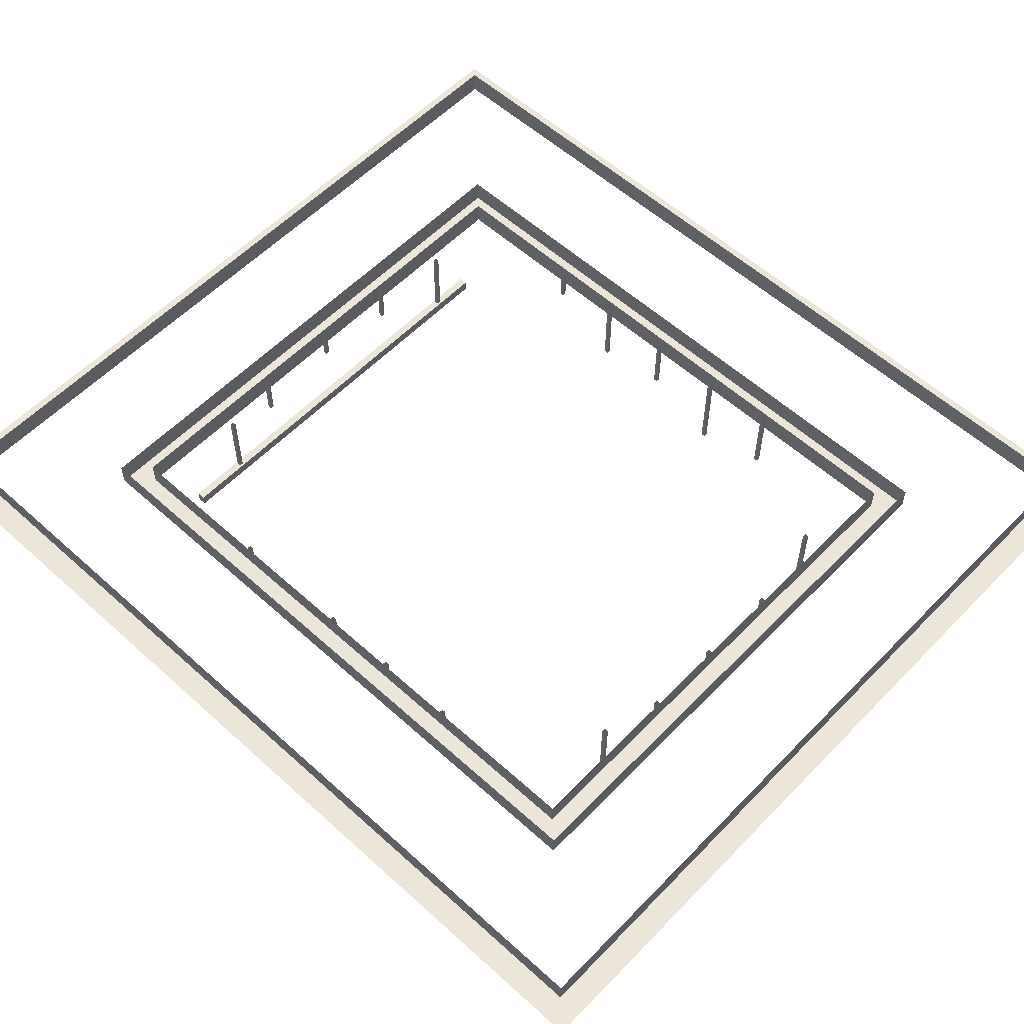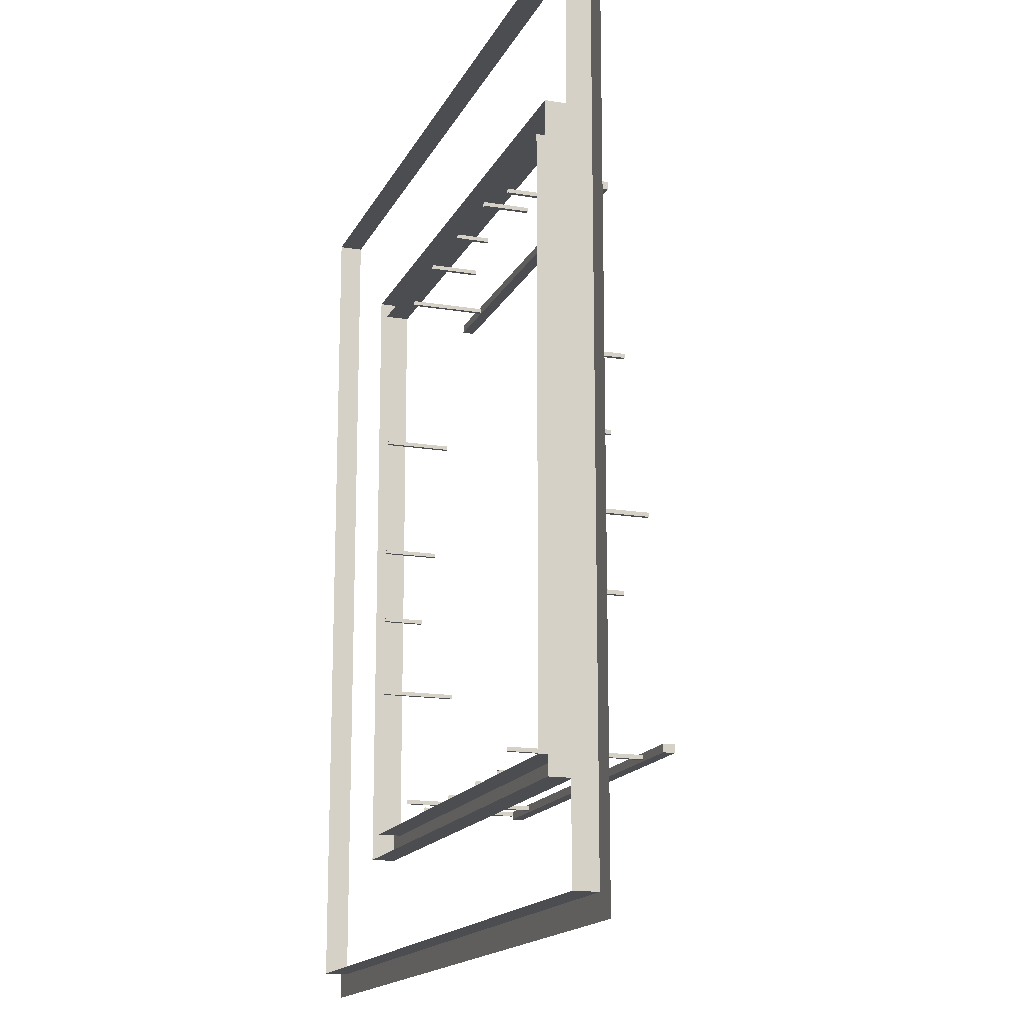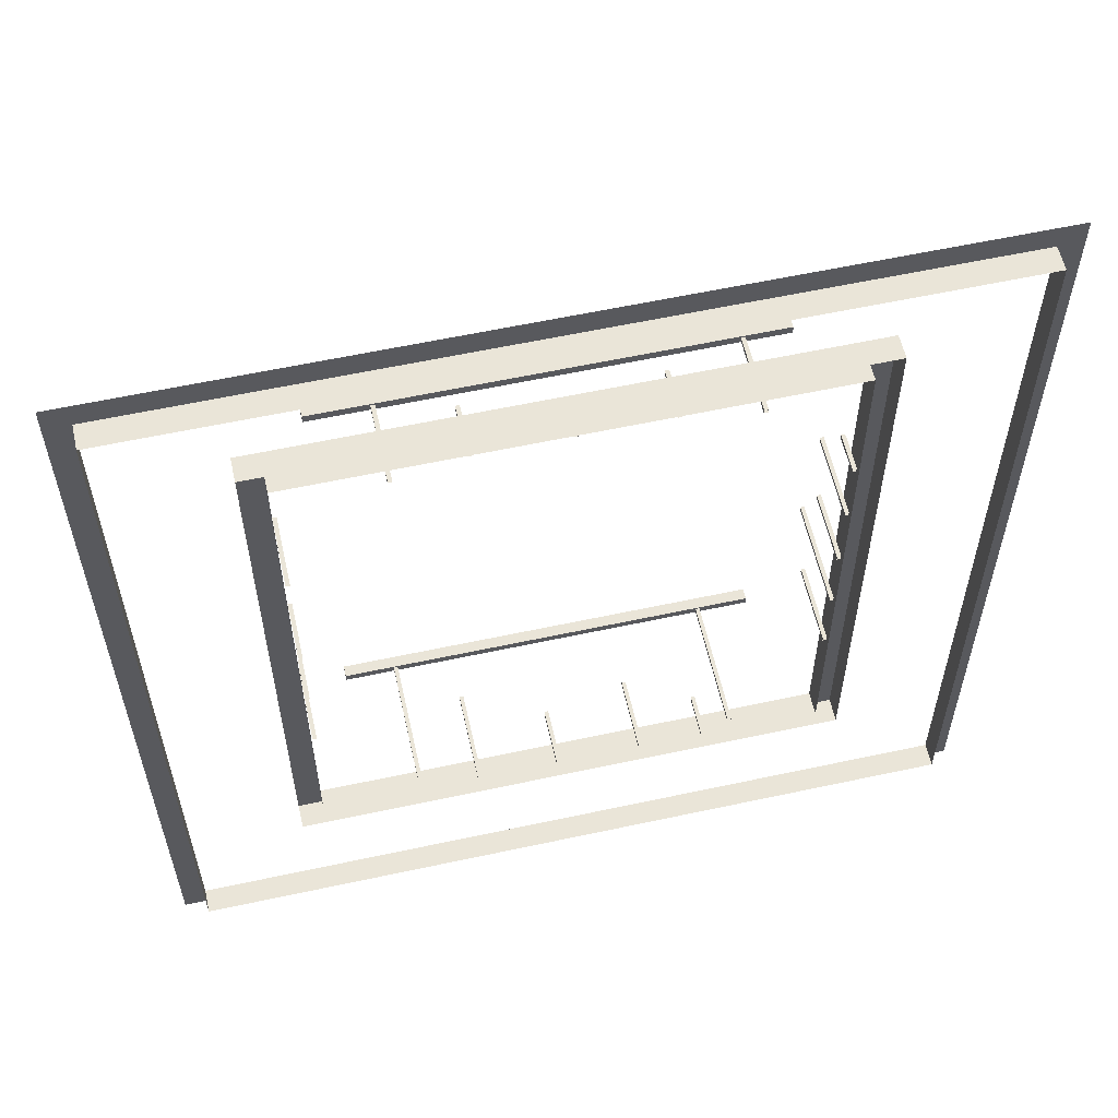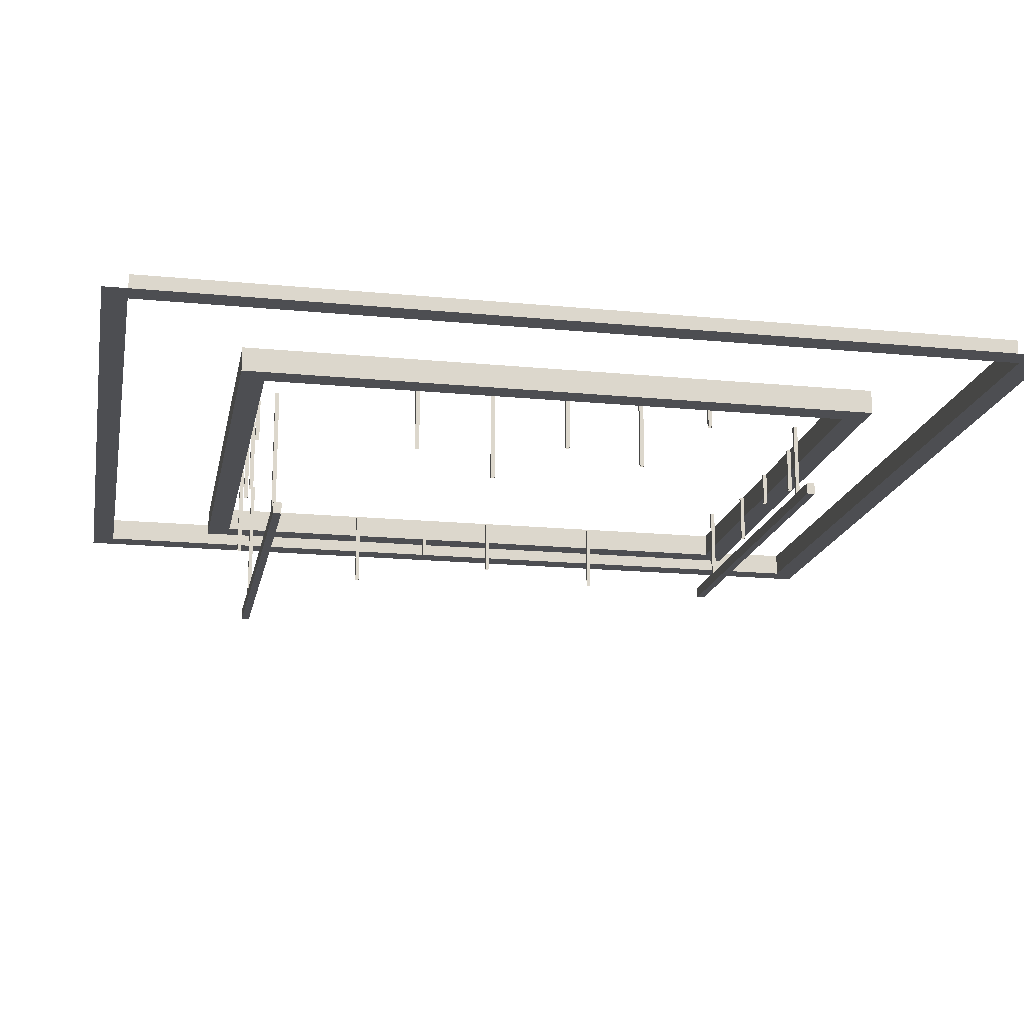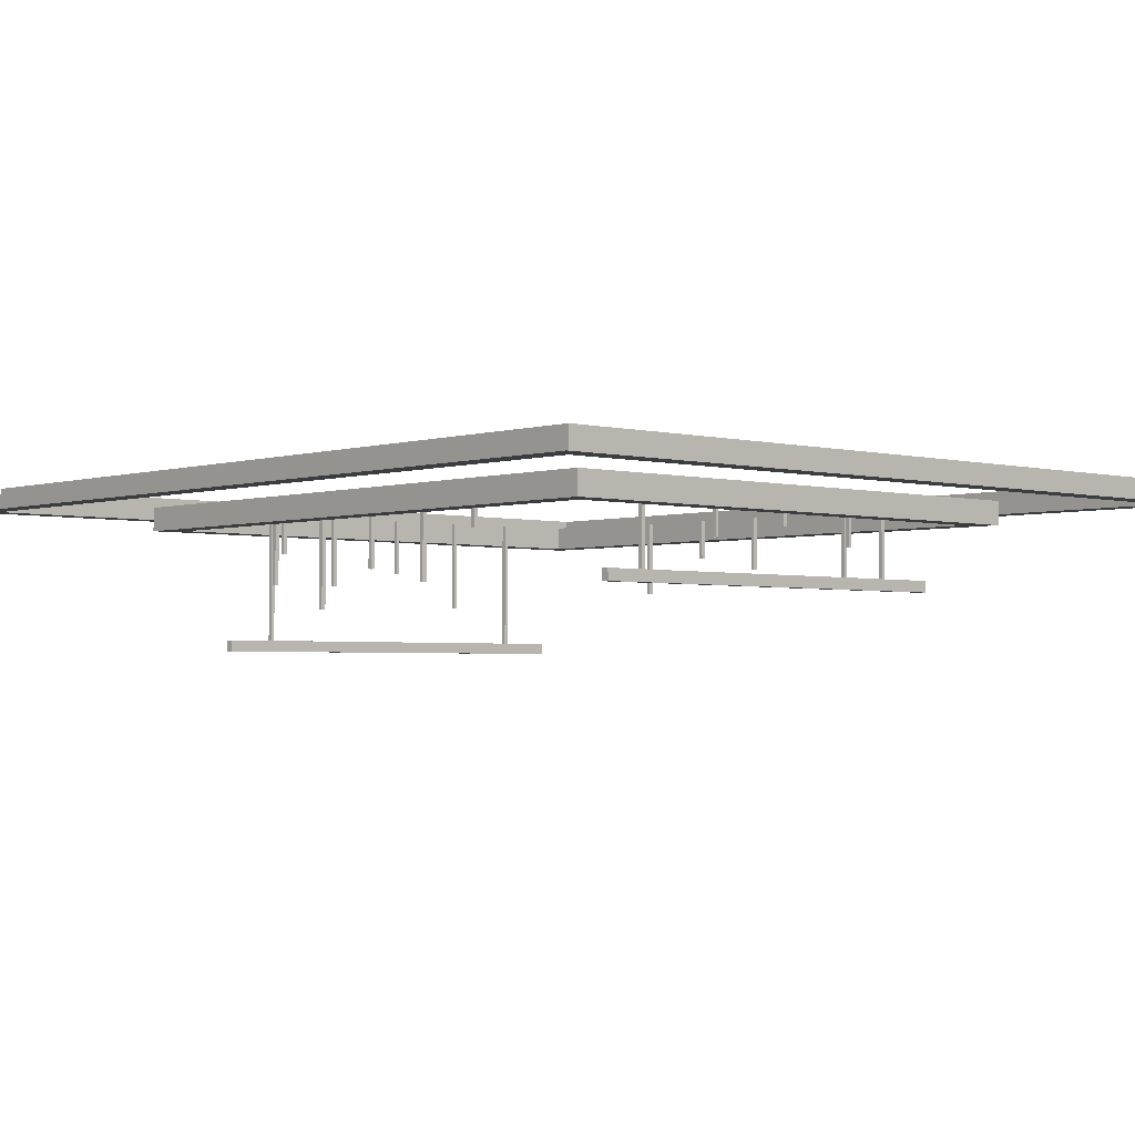
<metadata>
{"format":"obj","ext":"obj","renderer":"f3d","projection":"perspective","resolution":1024,"background":"white","views":[{"elev":57.1,"azim":133.3,"up":"+Y"},{"elev":-16.1,"azim":-108.9,"up":"+Z"},{"elev":58.7,"azim":167.4,"up":"+Z"},{"elev":-17.2,"azim":-100.9,"up":"+Y"},{"elev":-2.6,"azim":-42.3,"up":"+Y"}]}
</metadata>
<code>
g Karkas1
v -35 36.3 -40
v -35 36.3 40
v -32 36.3 37
v -32 36.3 -37
v -35 36.3 40
v 35 36.3 40
v 32 36.3 37
v -32 36.3 37
v 35 36.3 40
v 35 36.3 -40
v 32 36.3 -37
v 32 36.3 37
v 35 36.3 -40
v -35 36.3 -40
v -32 36.3 -37
v 32 36.3 -37
v 32 36.3 -37
v -32 36.3 -37
v -32 39.3 -37
v 32 39.3 -37
v 35 36.3 -40
v 35 39.3 -40
v -35 39.3 -40
v -35 36.3 -40
v 32 36.3 -37
v 32 39.3 -37
v 32 39.3 37
v 32 36.3 37
v 35 36.3 40
v 35 39.3 40
v 35 39.3 -40
v 35 36.3 -40
v 32 36.3 37
v 32 39.3 37
v -32 39.3 37
v -32 36.3 37
v 35 39.3 40
v 35 36.3 40
v -35 36.3 40
v -35 39.3 40
v -32 36.3 37
v -32 39.3 37
v -32 39.3 -37
v -32 36.3 -37
v -35 36.3 -40
v -35 39.3 -40
v -35 39.3 40
v -35 36.3 40
v 27 28 35
v 27 29.42 35
v 27 29.42 34
v 27 28 34
v -26 28 35
v 27 28 35
v 27 28 34
v -26 28 34
v 27 28 34
v 27 29.42 34
v -26 29.42 34
v -26 28 34
v -26 28 35
v -26 29.42 35
v 27 29.42 35
v 27 28 35
v -26 29.42 35
v -26 29.42 34
v 27 29.42 34
v 27 29.42 35
v -26 28 35
v -26 28 34
v -26 29.42 34
v -26 29.42 35
v 26 21 -34
v 26 22.42 -34
v 26 22.42 -35
v 26 21 -35
v -27 21 -34
v 26 21 -34
v 26 21 -35
v -27 21 -35
v 26 21 -35
v 26 22.42 -35
v -27 22.42 -35
v -27 21 -35
v -27 21 -34
v -27 22.42 -34
v 26 22.42 -34
v 26 21 -34
v -27 22.42 -34
v -27 22.42 -35
v 26 22.42 -35
v 26 22.42 -34
v -27 21 -34
v -27 21 -35
v -27 22.42 -35
v -27 22.42 -34
v -20.75 38.97 -34.25
v -20.75 22.42 -34.25
v -20.75 22.42 -34.75
v -20.75 38.97 -34.75
v -20.25 38.97 -34.25
v -20.25 22.42 -34.25
v -20.75 22.42 -34.25
v -20.75 38.97 -34.25
v -20.25 38.97 -34.75
v -20.25 22.42 -34.75
v -20.25 22.42 -34.25
v -20.25 38.97 -34.25
v -20.75 38.97 -34.75
v -20.75 22.42 -34.75
v -20.25 22.42 -34.75
v -20.25 38.97 -34.75
v 19.25 38.97 34.75
v 19.25 29.42 34.75
v 19.25 29.42 34.25
v 19.25 38.97 34.25
v 19.75 38.97 34.75
v 19.75 29.42 34.75
v 19.25 29.42 34.75
v 19.25 38.97 34.75
v 19.75 38.97 34.25
v 19.75 29.42 34.25
v 19.75 29.42 34.75
v 19.75 38.97 34.75
v 19.25 38.97 34.25
v 19.25 29.42 34.25
v 19.75 29.42 34.25
v 19.75 38.97 34.25
v -20.75 38.97 34.75
v -20.75 29.42 34.75
v -20.75 29.42 34.25
v -20.75 38.97 34.25
v -20.25 38.97 34.75
v -20.25 29.42 34.75
v -20.75 29.42 34.75
v -20.75 38.97 34.75
v -20.25 38.97 34.25
v -20.25 29.42 34.25
v -20.25 29.42 34.75
v -20.25 38.97 34.75
v -20.75 38.97 34.25
v -20.75 29.42 34.25
v -20.25 29.42 34.25
v -20.25 38.97 34.25
v 19.25 38.97 -34.25
v 19.25 22.42 -34.25
v 19.25 22.42 -34.75
v 19.25 38.97 -34.75
v 19.75 38.97 -34.25
v 19.75 22.42 -34.25
v 19.25 22.42 -34.25
v 19.25 38.97 -34.25
v 19.75 38.97 -34.75
v 19.75 22.42 -34.75
v 19.75 22.42 -34.25
v 19.75 38.97 -34.25
v 19.25 38.97 -34.75
v 19.25 22.42 -34.75
v 19.75 22.42 -34.75
v 19.75 38.97 -34.75
v 11.71 38.97 -36.37
v 11.71 27.31 -36.37
v 11.71 27.31 -36.87
v 11.71 38.97 -36.87
v 12.21 38.97 -36.37
v 12.21 27.31 -36.37
v 11.71 27.31 -36.37
v 11.71 38.97 -36.37
v 12.21 38.97 -36.87
v 12.21 27.31 -36.87
v 12.21 27.31 -36.37
v 12.21 38.97 -36.37
v 11.71 38.97 -36.87
v 11.71 27.31 -36.87
v 12.21 27.31 -36.87
v 12.21 38.97 -36.87
v 1.529 38.97 -36.37
v 1.529 31.81 -36.37
v 1.529 31.81 -36.87
v 1.529 38.97 -36.87
v 2.029 38.97 -36.37
v 2.029 31.81 -36.37
v 1.529 31.81 -36.37
v 1.529 38.97 -36.37
v 2.029 38.97 -36.87
v 2.029 31.81 -36.87
v 2.029 31.81 -36.37
v 2.029 38.97 -36.37
v 1.529 38.97 -36.87
v 1.529 31.81 -36.87
v 2.029 31.81 -36.87
v 2.029 38.97 -36.87
v -9.151 38.97 -36.37
v -9.151 29.81 -36.37
v -9.151 29.81 -36.87
v -9.151 38.97 -36.87
v -8.651 38.97 -36.37
v -8.651 29.81 -36.37
v -9.151 29.81 -36.37
v -9.151 38.97 -36.37
v -8.651 38.97 -36.87
v -8.651 29.81 -36.87
v -8.651 29.81 -36.37
v -8.651 38.97 -36.37
v -9.151 38.97 -36.87
v -9.151 29.81 -36.87
v -8.651 29.81 -36.87
v -8.651 38.97 -36.87
v -17.33 38.97 -36.37
v -17.33 33.81 -36.37
v -17.33 33.81 -36.87
v -17.33 38.97 -36.87
v -16.83 38.97 -36.37
v -16.83 33.81 -36.37
v -17.33 33.81 -36.37
v -17.33 38.97 -36.37
v -16.83 38.97 -36.87
v -16.83 33.81 -36.87
v -16.83 33.81 -36.37
v -16.83 38.97 -36.37
v -17.33 38.97 -36.87
v -17.33 33.81 -36.87
v -16.83 33.81 -36.87
v -16.83 38.97 -36.87
v 31.35 38.97 -17.42
v 31.35 29.31 -17.42
v 31.35 29.31 -17.92
v 31.35 38.97 -17.92
v 31.85 38.97 -17.42
v 31.85 29.31 -17.42
v 31.35 29.31 -17.42
v 31.35 38.97 -17.42
v 31.85 38.97 -17.92
v 31.85 29.31 -17.92
v 31.85 29.31 -17.42
v 31.85 38.97 -17.42
v 31.35 38.97 -17.92
v 31.35 29.31 -17.92
v 31.85 29.31 -17.92
v 31.85 38.97 -17.92
v 31.35 38.97 -7.244
v 31.35 33.81 -7.244
v 31.35 33.81 -7.744
v 31.35 38.97 -7.744
v 31.85 38.97 -7.244
v 31.85 33.81 -7.244
v 31.35 33.81 -7.244
v 31.35 38.97 -7.244
v 31.85 38.97 -7.744
v 31.85 33.81 -7.744
v 31.85 33.81 -7.244
v 31.85 38.97 -7.244
v 31.35 38.97 -7.744
v 31.35 33.81 -7.744
v 31.85 33.81 -7.744
v 31.85 38.97 -7.744
v 31.35 38.97 2.435
v 31.35 31.99 2.435
v 31.35 31.99 1.935
v 31.35 38.97 1.935
v 31.85 38.97 2.435
v 31.85 31.99 2.435
v 31.35 31.99 2.435
v 31.35 38.97 2.435
v 31.85 38.97 1.935
v 31.85 31.99 1.935
v 31.85 31.99 2.435
v 31.85 38.97 2.435
v 31.35 38.97 1.935
v 31.35 31.99 1.935
v 31.85 31.99 1.935
v 31.85 38.97 1.935
v 31.35 38.97 18.29
v 31.35 30.31 18.29
v 31.35 30.31 17.79
v 31.35 38.97 17.79
v 31.85 38.97 18.29
v 31.85 30.31 18.29
v 31.35 30.31 18.29
v 31.35 38.97 18.29
v 31.85 38.97 17.79
v 31.85 30.31 17.79
v 31.85 30.31 18.29
v 31.85 38.97 18.29
v 31.35 38.97 17.79
v 31.35 30.31 17.79
v 31.85 30.31 17.79
v 31.85 38.97 17.79
v -11.4 38.97 36.84
v -11.4 33.22 36.84
v -11.4 33.22 36.34
v -11.4 38.97 36.34
v -10.9 38.97 36.84
v -10.9 33.22 36.84
v -11.4 33.22 36.84
v -11.4 38.97 36.84
v -10.9 38.97 36.34
v -10.9 33.22 36.34
v -10.9 33.22 36.84
v -10.9 38.97 36.84
v -11.4 38.97 36.34
v -11.4 33.22 36.34
v -10.9 33.22 36.34
v -10.9 38.97 36.34
v -0.3249 38.97 36.84
v -0.3249 34.81 36.84
v -0.3249 34.81 36.34
v -0.3249 38.97 36.34
v 0.1751 38.97 36.84
v 0.1751 34.81 36.84
v -0.3249 34.81 36.84
v -0.3249 38.97 36.84
v 0.1751 38.97 36.34
v 0.1751 34.81 36.34
v 0.1751 34.81 36.84
v 0.1751 38.97 36.84
v -0.3249 38.97 36.34
v -0.3249 34.81 36.34
v 0.1751 34.81 36.34
v 0.1751 38.97 36.34
v 10.85 38.97 36.84
v 10.85 32.81 36.84
v 10.85 32.81 36.34
v 10.85 38.97 36.34
v 11.35 38.97 36.84
v 11.35 32.81 36.84
v 10.85 32.81 36.84
v 10.85 38.97 36.84
v 11.35 38.97 36.34
v 11.35 32.81 36.34
v 11.35 32.81 36.84
v 11.35 38.97 36.84
v 10.85 38.97 36.34
v 10.85 32.81 36.34
v 11.35 32.81 36.34
v 11.35 38.97 36.34
v -31.84 38.97 -17.75
v -31.84 28.91 -17.75
v -31.84 28.91 -18.25
v -31.84 38.97 -18.25
v -31.34 38.97 -17.75
v -31.34 28.91 -17.75
v -31.84 28.91 -17.75
v -31.84 38.97 -17.75
v -31.34 38.97 -18.25
v -31.34 28.91 -18.25
v -31.34 28.91 -17.75
v -31.34 38.97 -17.75
v -31.84 38.97 -18.25
v -31.84 28.91 -18.25
v -31.34 28.91 -18.25
v -31.34 38.97 -18.25
v -31.84 38.97 -8.248
v -31.84 25.72 -8.248
v -31.84 25.72 -8.748
v -31.84 38.97 -8.748
v -31.34 38.97 -8.248
v -31.34 25.72 -8.248
v -31.84 25.72 -8.248
v -31.84 38.97 -8.248
v -31.34 38.97 -8.748
v -31.34 25.72 -8.748
v -31.34 25.72 -8.248
v -31.34 38.97 -8.248
v -31.84 38.97 -8.748
v -31.84 25.72 -8.748
v -31.34 25.72 -8.748
v -31.34 38.97 -8.748
v -31.84 38.97 1.252
v -31.84 30.22 1.252
v -31.84 30.22 0.7516
v -31.84 38.97 0.7516
v -31.34 38.97 1.252
v -31.34 30.22 1.252
v -31.84 30.22 1.252
v -31.84 38.97 1.252
v -31.34 38.97 0.7516
v -31.34 30.22 0.7516
v -31.34 30.22 1.252
v -31.34 38.97 1.252
v -31.84 38.97 0.7516
v -31.84 30.22 0.7516
v -31.34 30.22 0.7516
v -31.34 38.97 0.7516
v -31.84 38.97 10.75
v -31.84 28.41 10.75
v -31.84 28.41 10.25
v -31.84 38.97 10.25
v -31.34 38.97 10.75
v -31.34 28.41 10.75
v -31.84 28.41 10.75
v -31.84 38.97 10.75
v -31.34 38.97 10.25
v -31.34 28.41 10.25
v -31.34 28.41 10.75
v -31.34 38.97 10.75
v -31.84 38.97 10.25
v -31.84 28.41 10.25
v -31.34 28.41 10.25
v -31.34 38.97 10.25
v -31.84 38.97 19.75
v -31.84 34.22 19.75
v -31.84 34.22 19.25
v -31.84 38.97 19.25
v -31.34 38.97 19.75
v -31.34 34.22 19.75
v -31.84 34.22 19.75
v -31.84 38.97 19.75
v -31.34 38.97 19.25
v -31.34 34.22 19.25
v -31.34 34.22 19.75
v -31.34 38.97 19.75
v -31.84 38.97 19.25
v -31.84 34.22 19.25
v -31.34 34.22 19.25
v -31.34 38.97 19.25
v -52 38.8 -57
v -52 38.8 57
v -49 38.8 54
v -49 38.8 -54
v 52 38.8 57
v 52 38.8 -57
v 49 38.8 -54
v 49 38.8 54
v 49 38.8 -54
v 49 41.8 -54
v 49 41.8 54
v 49 38.8 54
v -49 38.8 54
v -49 41.8 54
v -49 41.8 -54
v -49 38.8 -54
v -52 38.8 57
v 52 38.8 57
v 49 38.8 54
v -49 38.8 54
v 52 38.8 -57
v -52 38.8 -57
v -49 38.8 -54
v 49 38.8 -54
v 49 38.8 -54
v -49 38.8 -54
v -49 41.8 -54
v 49 41.8 -54
v 49 38.8 54
v 49 41.8 54
v -49 41.8 54
v -49 38.8 54
g Karkas1_0
f 3 2 1
f 4 3 1
f 7 6 5
f 8 7 5
f 11 10 9
f 12 11 9
f 15 14 13
f 16 15 13
f 19 18 17
f 20 19 17
f 23 22 21
f 24 23 21
f 27 26 25
f 28 27 25
f 31 30 29
f 32 31 29
f 35 34 33
f 36 35 33
f 39 38 37
f 40 39 37
f 43 42 41
f 44 43 41
f 47 46 45
f 48 47 45
f 51 50 49
f 52 51 49
f 55 54 53
f 56 55 53
f 59 58 57
f 60 59 57
f 63 62 61
f 64 63 61
f 67 66 65
f 68 67 65
f 71 70 69
f 72 71 69
f 75 74 73
f 76 75 73
f 79 78 77
f 80 79 77
f 83 82 81
f 84 83 81
f 87 86 85
f 88 87 85
f 91 90 89
f 92 91 89
f 95 94 93
f 96 95 93
f 99 98 97
f 100 99 97
f 103 102 101
f 104 103 101
f 107 106 105
f 108 107 105
f 111 110 109
f 112 111 109
f 115 114 113
f 116 115 113
f 119 118 117
f 120 119 117
f 123 122 121
f 124 123 121
f 127 126 125
f 128 127 125
f 131 130 129
f 132 131 129
f 135 134 133
f 136 135 133
f 139 138 137
f 140 139 137
f 143 142 141
f 144 143 141
f 147 146 145
f 148 147 145
f 151 150 149
f 152 151 149
f 155 154 153
f 156 155 153
f 159 158 157
f 160 159 157
f 163 162 161
f 164 163 161
f 167 166 165
f 168 167 165
f 171 170 169
f 172 171 169
f 175 174 173
f 176 175 173
f 179 178 177
f 180 179 177
f 183 182 181
f 184 183 181
f 187 186 185
f 188 187 185
f 191 190 189
f 192 191 189
f 195 194 193
f 196 195 193
f 199 198 197
f 200 199 197
f 203 202 201
f 204 203 201
f 207 206 205
f 208 207 205
f 211 210 209
f 212 211 209
f 215 214 213
f 216 215 213
f 219 218 217
f 220 219 217
f 223 222 221
f 224 223 221
f 227 226 225
f 228 227 225
f 231 230 229
f 232 231 229
f 235 234 233
f 236 235 233
f 239 238 237
f 240 239 237
f 243 242 241
f 244 243 241
f 247 246 245
f 248 247 245
f 251 250 249
f 252 251 249
f 255 254 253
f 256 255 253
f 259 258 257
f 260 259 257
f 263 262 261
f 264 263 261
f 267 266 265
f 268 267 265
f 271 270 269
f 272 271 269
f 275 274 273
f 276 275 273
f 279 278 277
f 280 279 277
f 283 282 281
f 284 283 281
f 287 286 285
f 288 287 285
f 291 290 289
f 292 291 289
f 295 294 293
f 296 295 293
f 299 298 297
f 300 299 297
f 303 302 301
f 304 303 301
f 307 306 305
f 308 307 305
f 311 310 309
f 312 311 309
f 315 314 313
f 316 315 313
f 319 318 317
f 320 319 317
f 323 322 321
f 324 323 321
f 327 326 325
f 328 327 325
f 331 330 329
f 332 331 329
f 335 334 333
f 336 335 333
f 339 338 337
f 340 339 337
f 343 342 341
f 344 343 341
f 347 346 345
f 348 347 345
f 351 350 349
f 352 351 349
f 355 354 353
f 356 355 353
f 359 358 357
f 360 359 357
f 363 362 361
f 364 363 361
f 367 366 365
f 368 367 365
f 371 370 369
f 372 371 369
f 375 374 373
f 376 375 373
f 379 378 377
f 380 379 377
f 383 382 381
f 384 383 381
f 387 386 385
f 388 387 385
f 391 390 389
f 392 391 389
f 395 394 393
f 396 395 393
f 399 398 397
f 400 399 397
f 403 402 401
f 404 403 401
f 407 406 405
f 408 407 405
f 411 410 409
f 412 411 409
f 415 414 413
f 416 415 413
f 419 418 417
f 420 419 417
f 423 422 421
f 424 423 421
f 427 426 425
f 428 427 425
f 431 430 429
f 432 431 429
f 435 434 433
f 436 435 433
f 439 438 437
f 440 439 437
f 443 442 441
f 444 443 441
f 447 446 445
f 448 447 445

</code>
